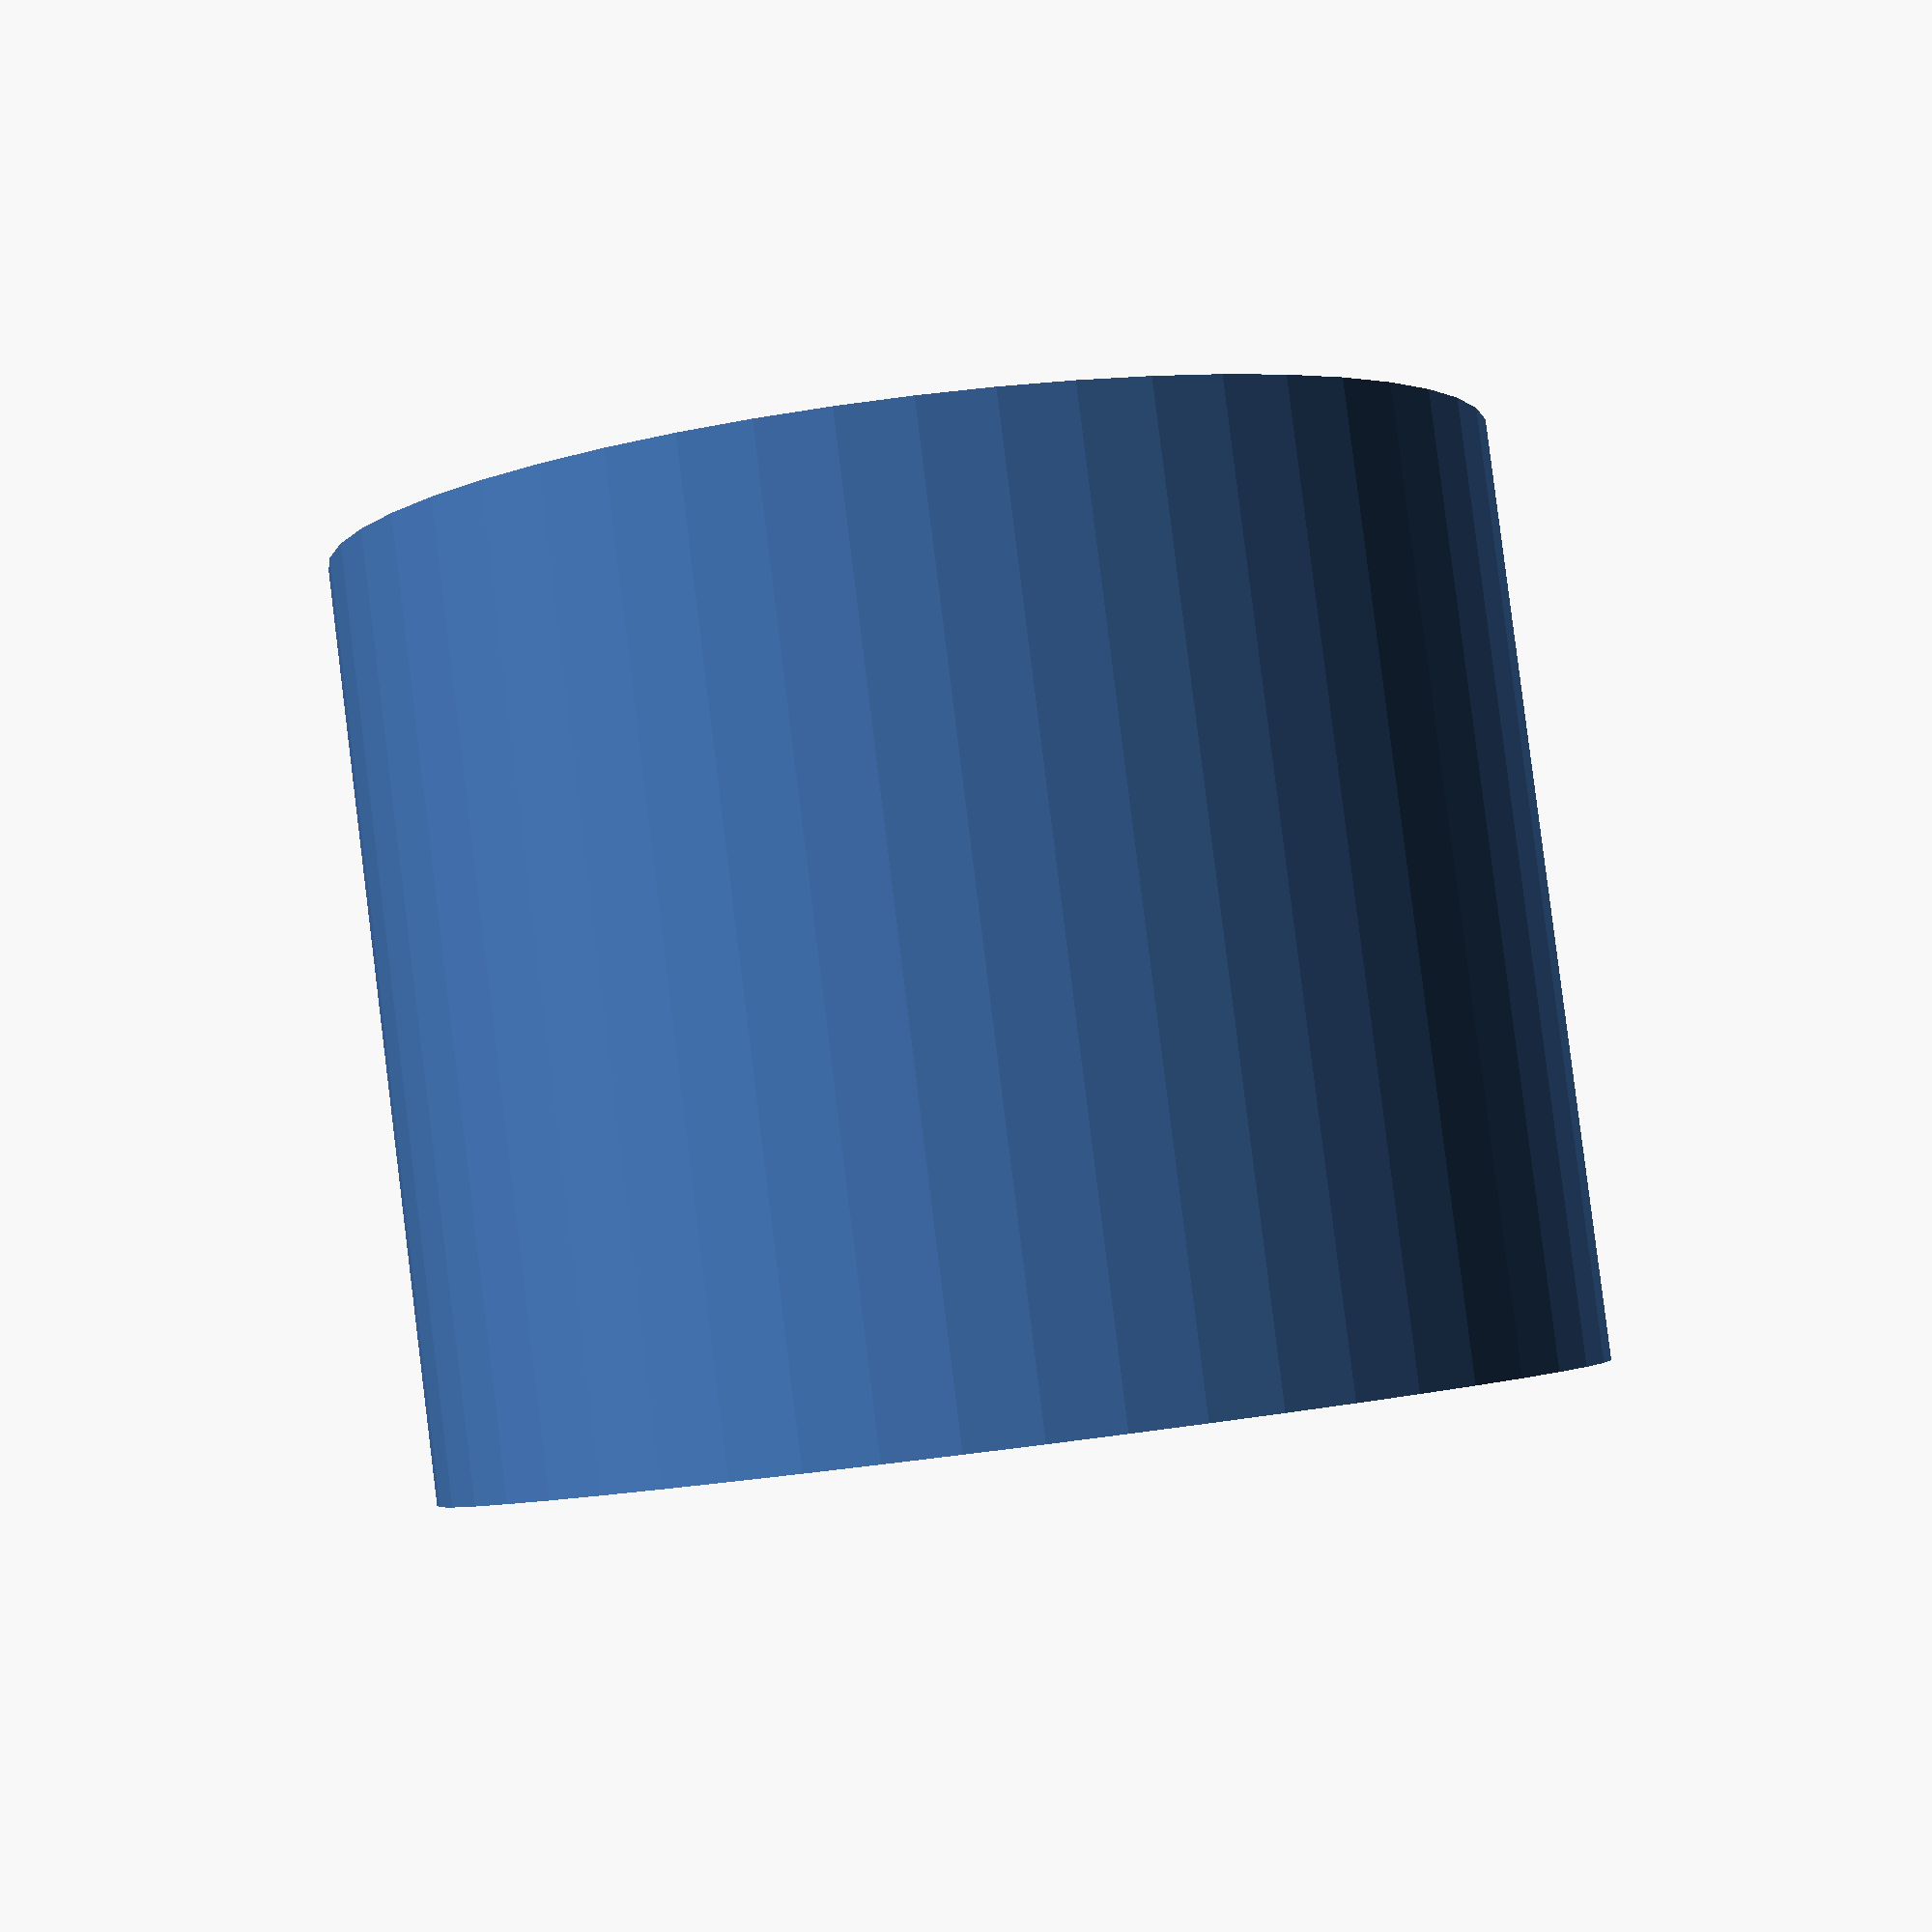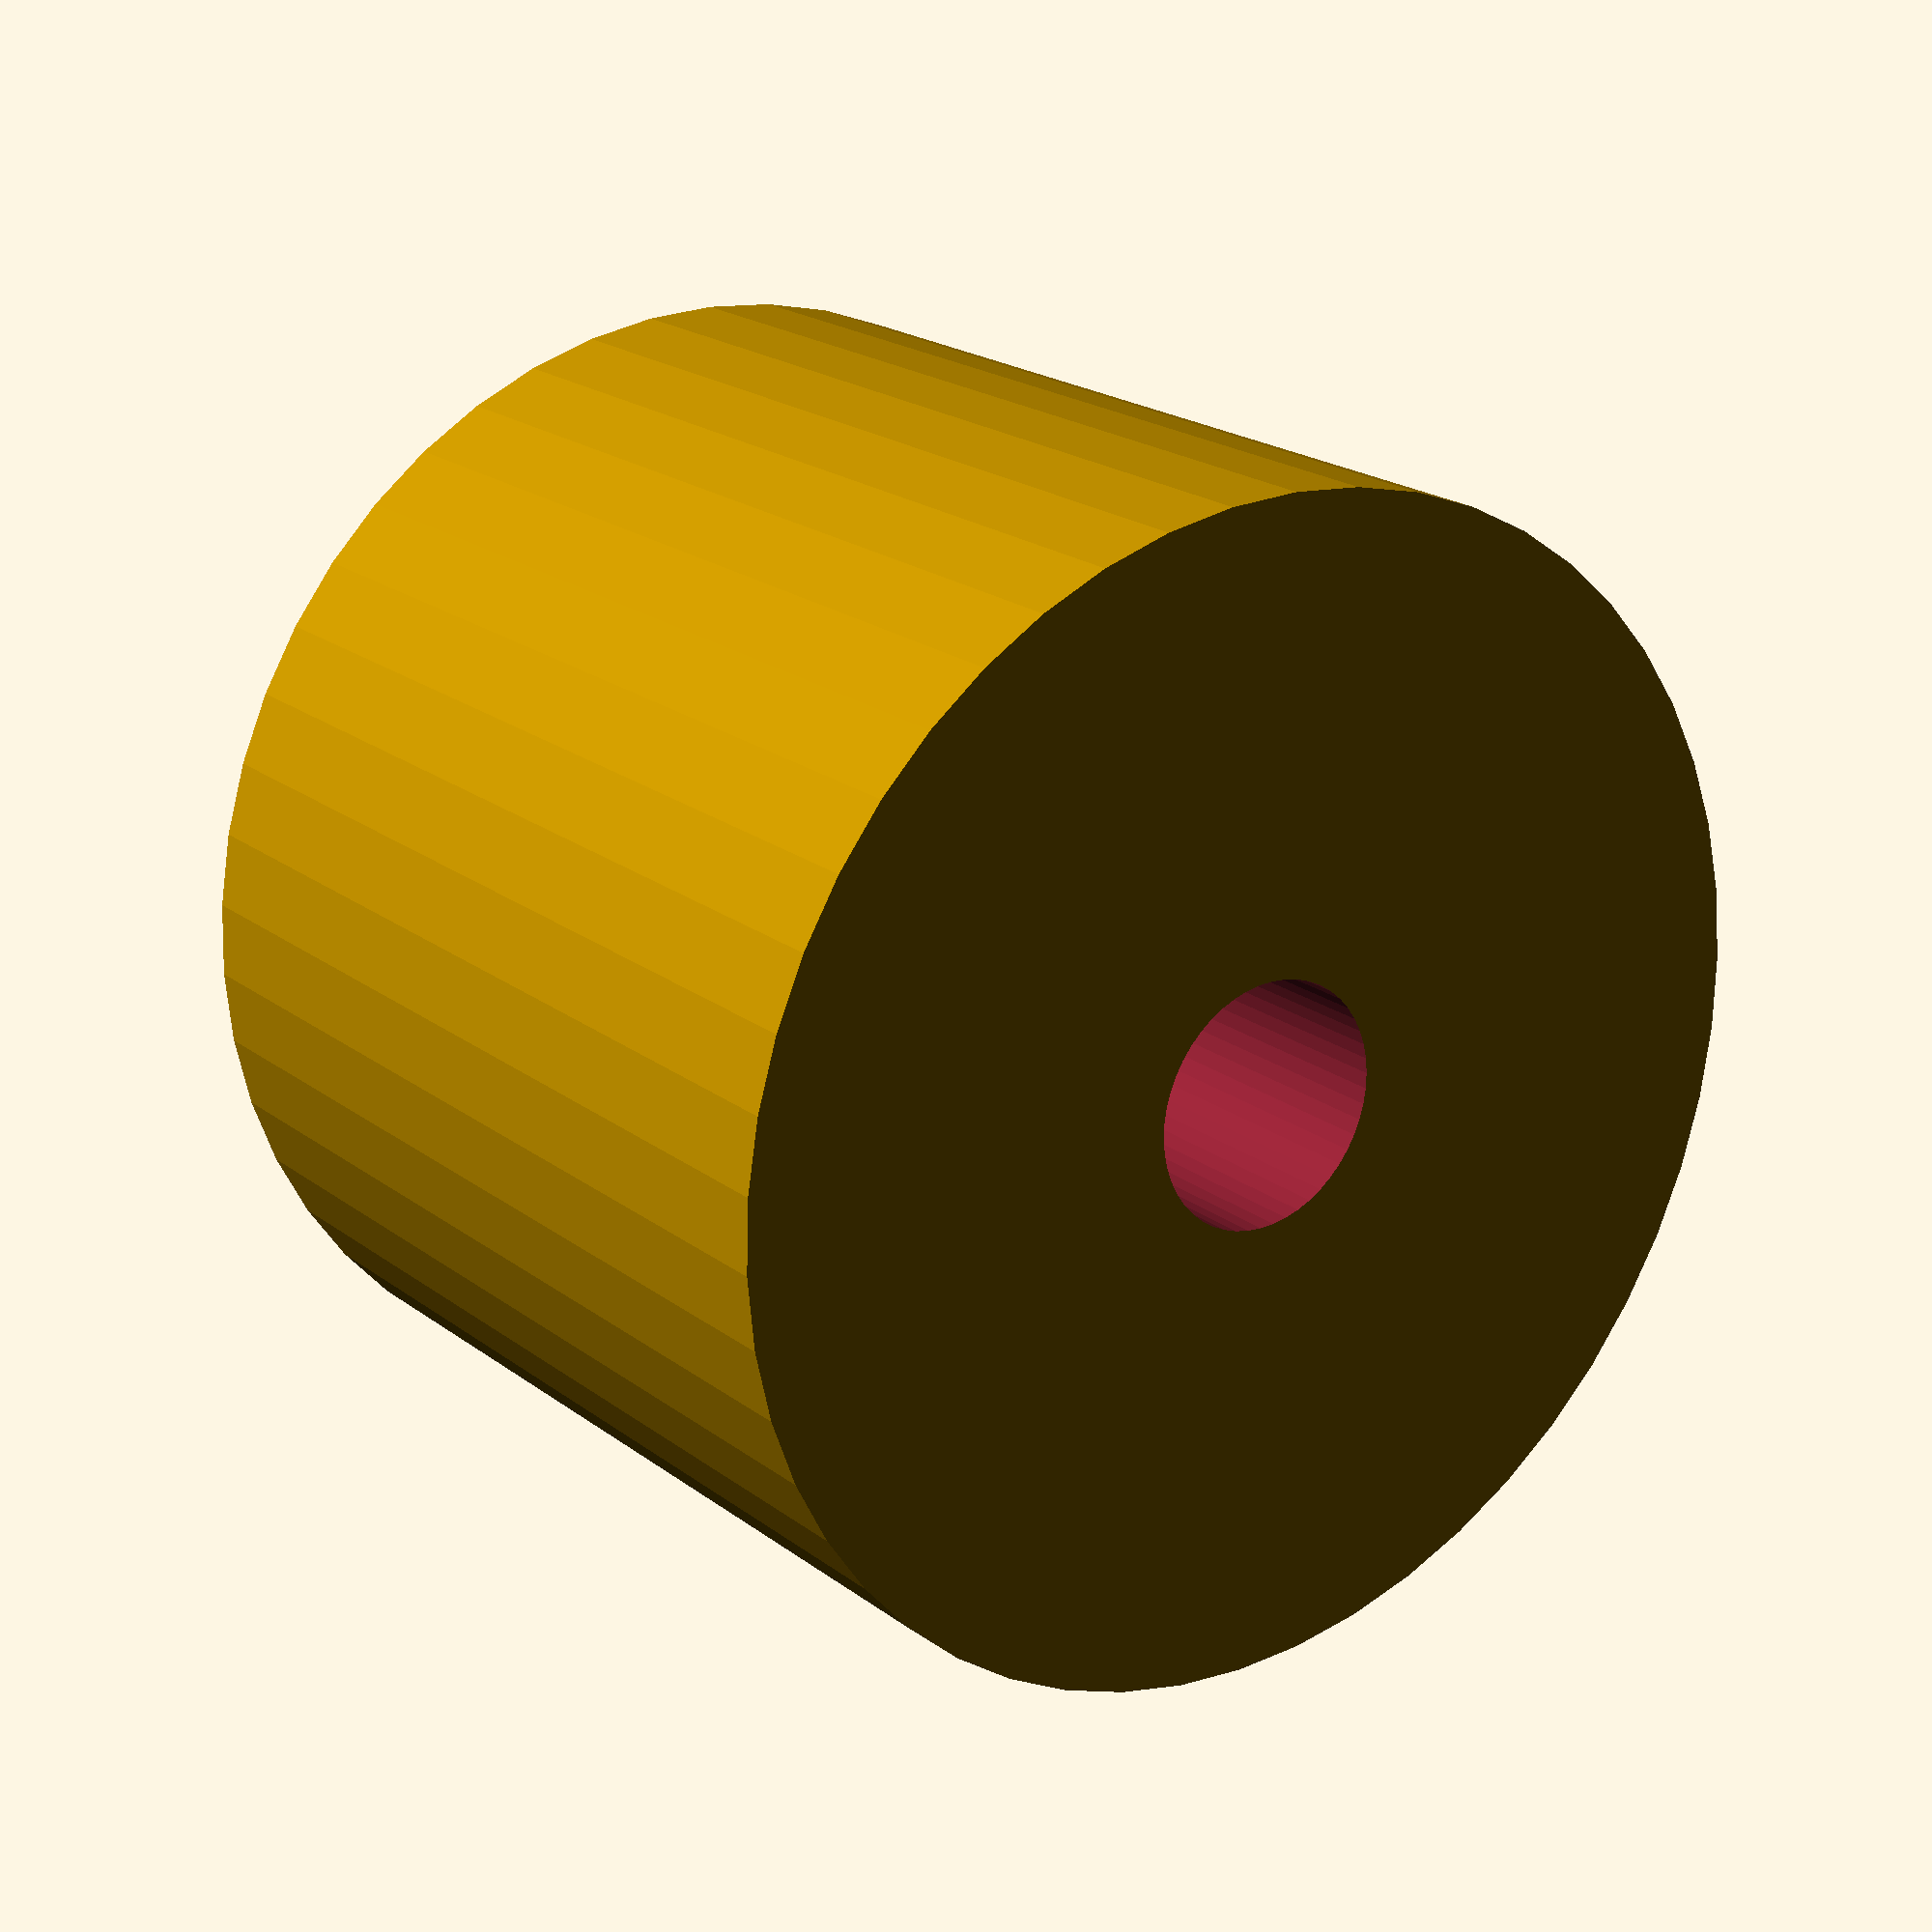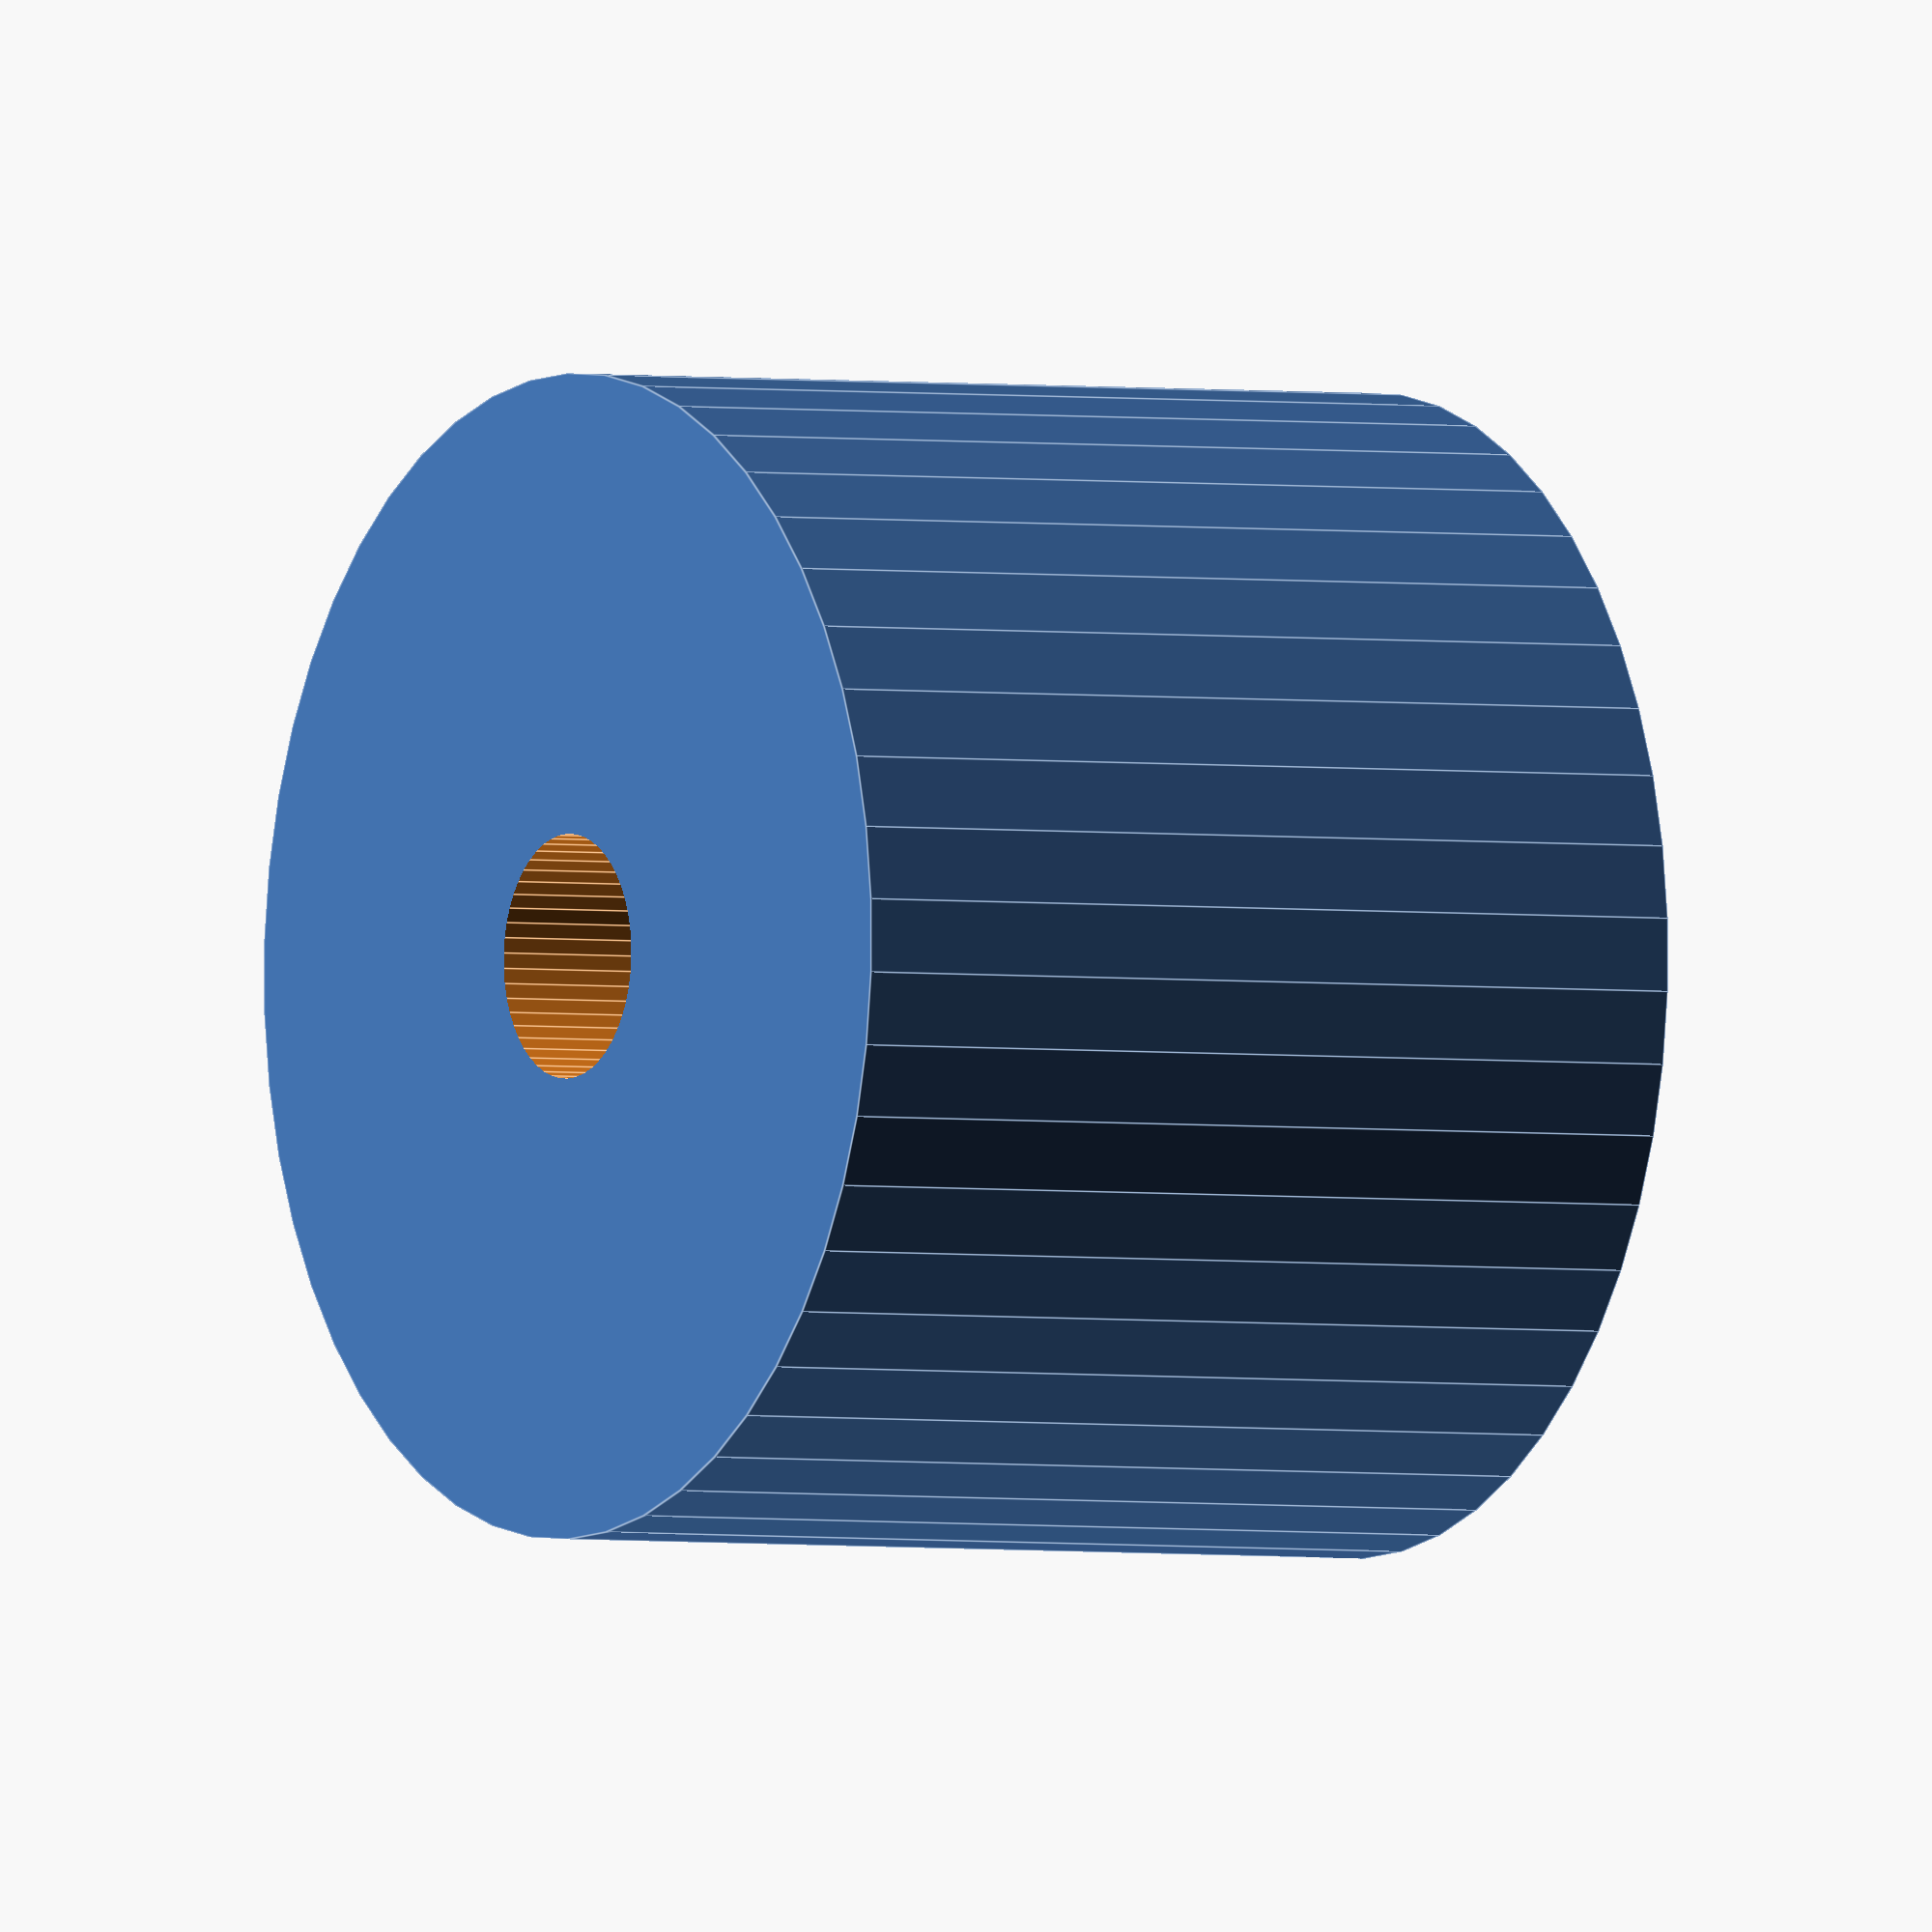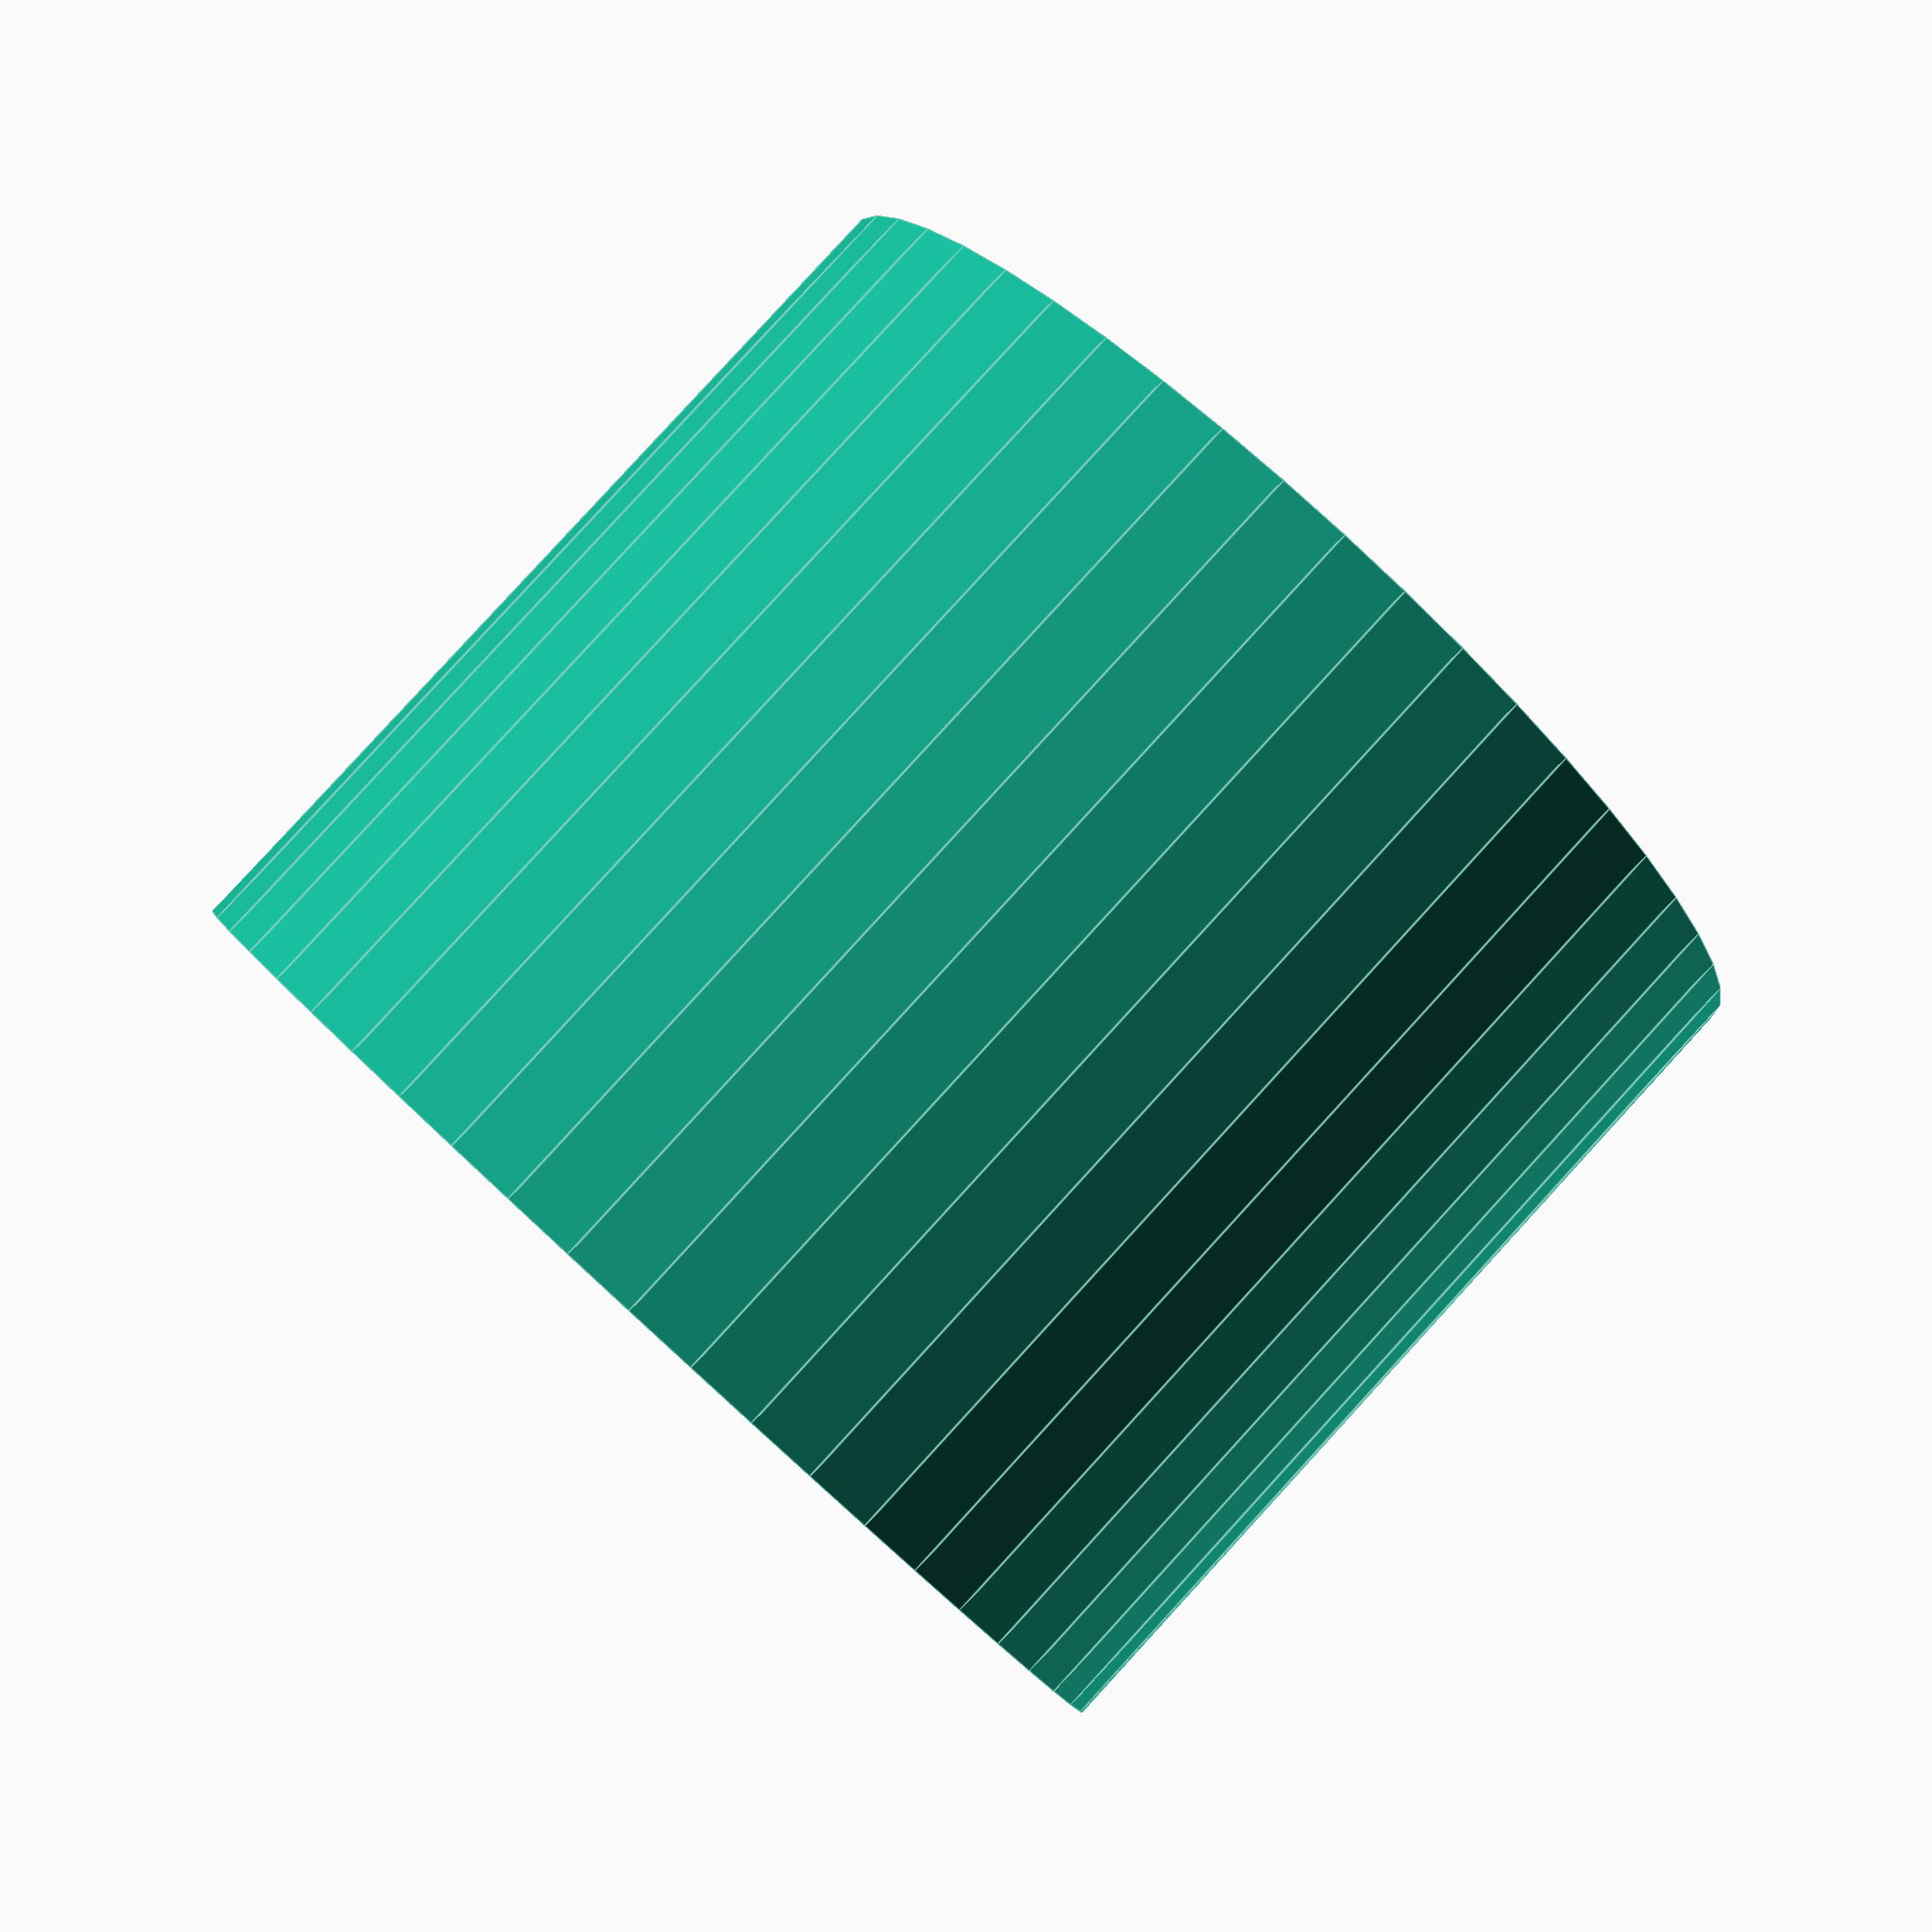
<openscad>
$fn = 50;


difference() {
	union() {
		translate(v = [0, 0, -20.0000000000]) {
			cylinder(h = 40, r = 25.0000000000);
		}
	}
	union() {
		translate(v = [0, 0, -100.0000000000]) {
			cylinder(h = 200, r = 5.2500000000);
		}
	}
}
</openscad>
<views>
elev=94.2 azim=276.0 roll=7.1 proj=p view=solid
elev=159.7 azim=16.2 roll=36.7 proj=p view=wireframe
elev=182.3 azim=320.5 roll=301.4 proj=o view=edges
elev=95.9 azim=344.8 roll=137.5 proj=p view=edges
</views>
